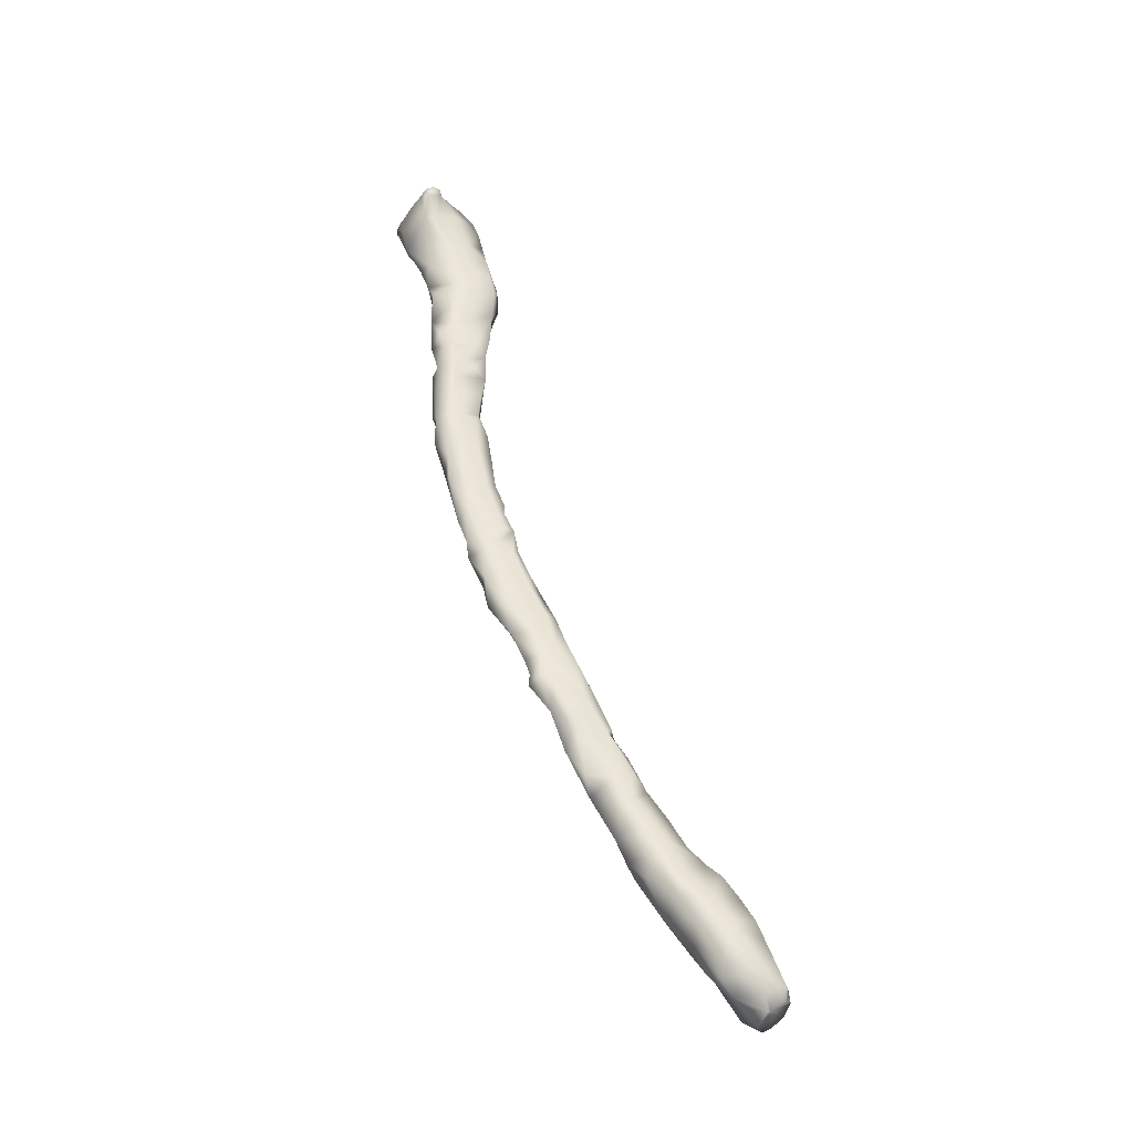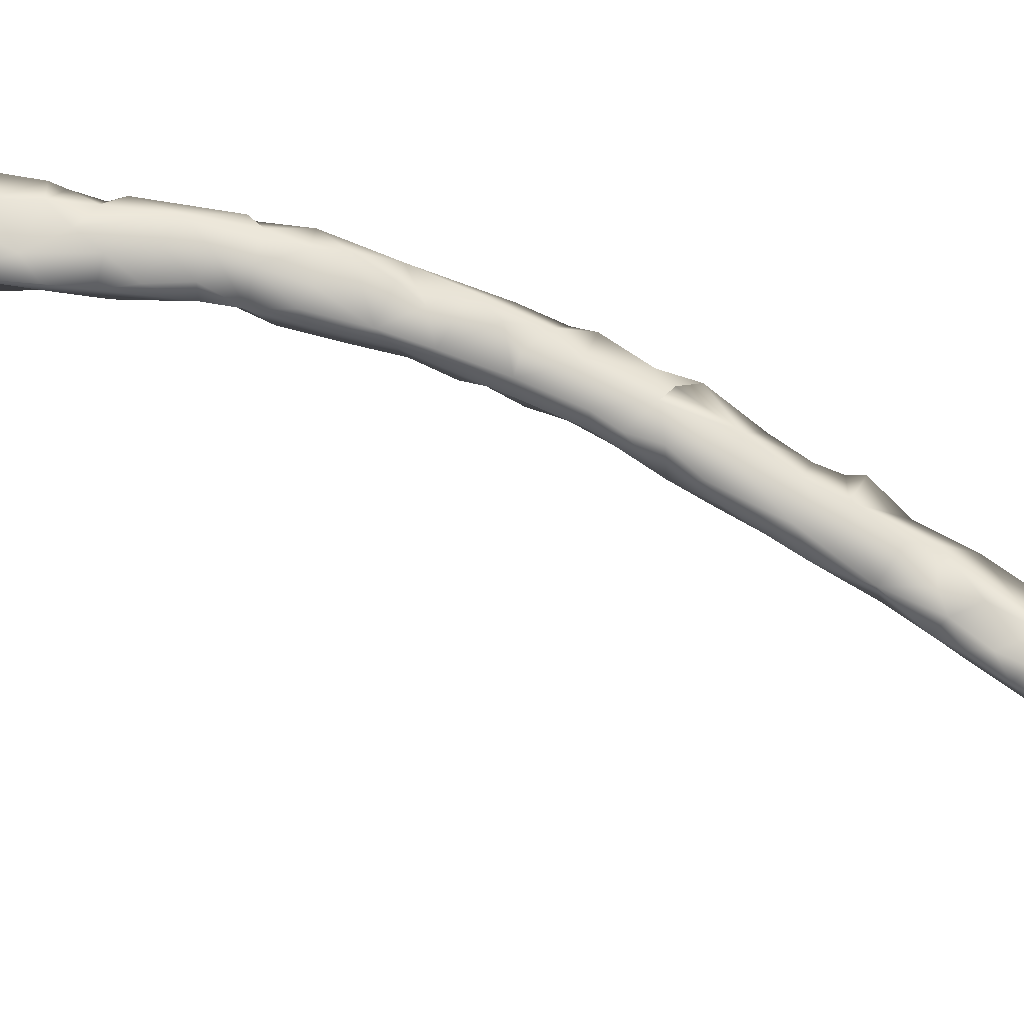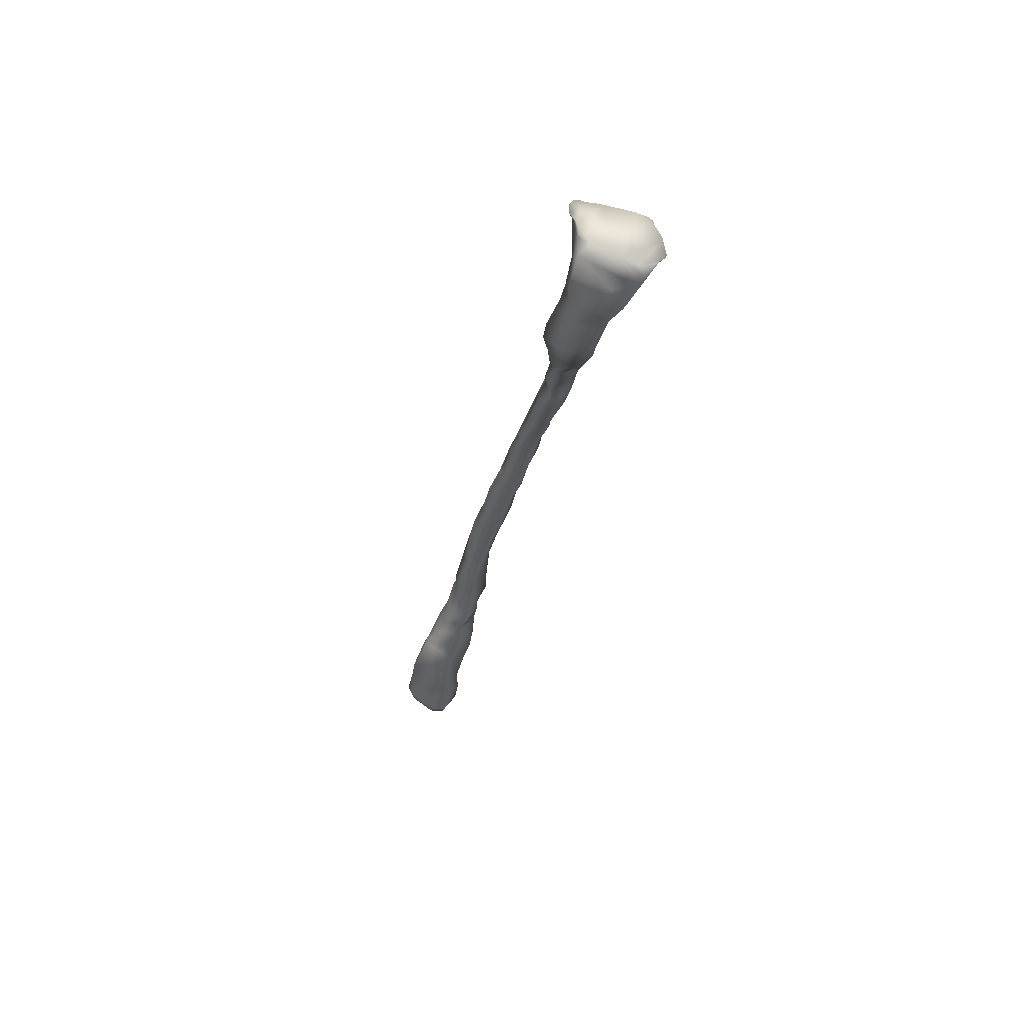
<metadata>
{"format":"obj","ext":"obj","renderer":"f3d","projection":"perspective","resolution":1024,"background":"white","views":[{"elev":-38.8,"azim":-21.8,"up":"+Z"},{"elev":74.0,"azim":96.7,"up":"+Y"},{"elev":76.4,"azim":112.8,"up":"+Z"}]}
</metadata>
<code>
o 43_h_r_tibia_Sungaya_inexpectata_31mg.047
v -0.000149 -9.4e-05 -0.000812
v -0.000477 7e-06 7.7e-05
v -0.000486 -2.4e-05 -4.2e-05
v -0.000412 -1.5e-05 2.6e-05
v -0.00069 9.4e-05 0.001423
v -6.9e-05 -0.000177 -0.000614
v -8.5e-05 -0.000159 -0.001043
v -7e-05 -0.000119 -0.000959
v -0.000341 9.2e-05 0.001617
v -0.000364 4.1e-05 0.001711
v 0.000793 -0.000359 -0.002158
v -0.000437 5.1e-05 0.000579
v -0.000415 3.8e-05 0.001184
v -0.000417 8.1e-05 0.001204
v 0.000155 -0.000268 -0.001401
v 0.00075 -0.000191 -0.001995
v -0.000509 4.8e-05 0.002181
v -0.000715 -1.1e-05 0.002068
v -2.9e-05 -0.000217 -0.001105
v 0.000585 -0.000136 -0.001808
v 0.000536 -9.5e-05 -0.001862
v -0.000438 -0.000134 -0.000121
v -0.000313 -0.000142 5e-06
v 0.000829 -0.000108 -0.002193
v 0.000483 -0.000334 -0.00181
v -0.000649 5.1e-05 0.001328
v -0.00062 1.4e-05 0.001225
v 0.00036 -0.000306 -0.001809
v -0.000517 0.000142 0.001383
v -0.000478 0.000117 0.001265
v -0.000498 0.000189 0.001606
v -0.000539 1.3e-05 0.001976
v -0.000411 -9.7e-05 -0.000426
v -0.000596 6e-05 0.000469
v -0.000409 0.000189 0.001926
v -0.000357 0.00013 0.001745
v -0.00023 -5.6e-05 -0.000349
v -0.00027 -0.000174 -0.000424
v 0.000228 -0.000135 -0.001604
v 0.000279 -0.000109 -0.001542
v -0.000289 -3.4e-05 -0.000156
v -0.000323 -0.000166 -0.000599
v -0.000246 -0.000177 -0.000854
v -0.000242 -0.000182 -0.000801
v -0.000211 -0.000221 -0.000819
v -0.000723 8.5e-05 0.00182
v -0.000851 0.000177 0.002121
v -0.000289 -7.9e-05 -0.000538
v -0.000214 -7.4e-05 -0.000519
v -0.00066 4.6e-05 0.00108
v -0.000673 6.6e-05 0.001028
v -0.000129 -0.000202 -0.00049
v -0.000116 -0.00014 -0.000507
v -0.000392 0.000134 0.001415
v -0.000566 0.000318 0.002183
v -0.000486 0.000286 0.002107
v -0.000366 -0.000137 1.2e-05
v -7.9e-05 -0.00018 -0.00115
v 0.000362 -0.000319 -0.001721
v -0.000727 0.000263 0.00201
v -0.000786 0.000233 0.002001
v -0.000403 0.000213 0.001742
v 0.00027 -0.000153 -0.00132
v -0.00063 9.7e-05 0.000883
v -0.000783 1.1e-05 0.002074
v -0.000639 0.000181 0.001746
v 0.000194 -0.000134 -0.001518
v 0.000192 -0.000172 -0.001624
v 0.000492 -0.000285 -0.001623
v -0.000544 1.6e-05 0.001432
v -6.4e-05 -0.000111 -0.000654
v 0.000521 -0.000181 -0.00206
v -0.000352 -0.000115 0.000119
v -0.000435 -0.000103 0.000262
v -0.000352 -0.000111 0.000174
v 0.000698 -0.000228 -0.001885
v 0.000629 -0.000333 -0.001793
v -0.000576 0.000217 0.001808
v -0.000464 0.000177 0.002106
v -0.000386 1.2e-05 0.000232
v 0.00049 -0.000143 -0.00158
v -0.000398 -1.8e-05 -0.000123
v -0.00069 9.3e-05 0.00163
v -0.000133 -0.000221 -0.000654
v 4e-06 -0.000199 -0.001258
v 0.000442 -0.000139 -0.001528
v -0.000822 0.000165 0.001971
v -0.000502 0.000115 0.001059
v 0.000194 -0.000267 -0.001244
v -0.000401 1e-06 0.001487
v -0.000589 -1e-05 0.001109
v 0.000792 -0.000187 -0.002099
v -0.000426 -5e-06 0.001041
v -0.000581 -2.2e-05 0.000994
v 0.000529 -0.000355 -0.001913
v -0.000473 -6.7e-05 0.00054
v -0.000418 -3.9e-05 0.000636
v 0.000825 -0.000266 -0.002152
v -0.000605 0.000124 0.001355
v -0.000545 -7.4e-05 0.000388
v 0.000812 -0.000331 -0.002151
v 0.000135 -0.000201 -0.001049
v -0.000421 6.9e-05 0.00107
v -0.00059 1.8e-05 0.001674
v -0.00054 4.1e-05 0.000349
v 5.1e-05 -0.000137 -0.001168
v 0.000264 -0.000242 -0.001308
v 0.0002 -0.000287 -0.001478
v -0.000492 7.4e-05 0.000545
v 0.000565 -0.000146 -0.002056
v 0.000243 -0.000157 -0.001248
v -0.000666 4.7e-05 0.000733
v -0.000662 1.6e-05 0.000718
v 0.000424 -0.000266 -0.001545
v -0.000657 2.7e-05 0.000562
v -0.000609 -3.3e-05 0.000466
v -8e-05 -0.000229 -0.000789
v 4.5e-05 -0.000132 -0.000899
v -0.000415 3.2e-05 0.000386
v -8.6e-05 -0.000223 -0.000626
v -0.000613 -3.5e-05 0.000725
v -0.000605 -5e-06 0.000338
v 0.000326 -0.000111 -0.001615
v -0.000411 3e-06 0.000549
v -0.000347 -2.4e-05 3.7e-05
v 0.000605 -0.000257 -0.002194
v -0.000428 -7.6e-05 -0.000305
v -0.000481 1.6e-05 0.001296
v 0.000848 -0.000167 -0.002154
v 0.000114 -0.000152 -0.00142
v -0.000406 9e-06 0.001338
v -0.000259 -5.4e-05 -0.000435
v -0.000338 -4.9e-05 -0.000323
v -0.000521 9.1e-05 0.000695
v -0.000205 -0.000214 -0.00071
v 9.5e-05 -0.000263 -0.001287
v -3e-05 -0.000254 -0.00089
v -0.000149 -0.000234 -0.000828
v 0.000391 -0.000143 -0.001525
v 0.000677 -0.000354 -0.001886
v 0.000362 -0.000141 -0.001417
v 0.000352 -0.000244 -0.001415
v -0.00038 0.000154 0.001446
v -0.000399 -2.3e-05 0.001636
v -0.000427 3.4e-05 0.000703
v -0.000356 -0.000163 -0.000428
v -0.000575 4.3e-05 0.002235
v 0.000454 -0.000243 -0.001982
v 0.000428 -0.000317 -0.001903
v -0.000438 0.000227 0.001866
v -0.000382 0.000183 0.001793
v -0.000519 -8.7e-05 0.000123
v 0.000591 -0.000145 -0.001703
v -0.000482 1e-05 0.001116
v -0.000489 2.6e-05 0.000269
v 0.000407 -9e-05 -0.001698
v 0.000707 -0.000338 -0.002189
v -0.000531 0.000245 0.001967
v -0.00041 7.3e-05 0.00192
v -0.000175 -0.000166 -0.000362
v -0.000441 6.9e-05 0.002028
v -0.000259 -0.000162 -0.000717
v 0.000205 -0.000132 -0.001291
v 0.000118 -0.000113 -0.00131
v -0.000245 -4.1e-05 -0.000244
v -0.000157 -8e-05 -0.000458
v -0.000387 -8.2e-05 0.000303
v -0.000391 -2.5e-05 0.000332
v -0.000226 -0.000217 -0.000592
v 0.000709 -0.000163 -0.001874
v 0.000622 -0.000102 -0.002004
v 0.000673 -7.8e-05 -0.002089
v -0.000442 -0.000124 -0.000274
v -0.000694 0.000201 0.001862
v -0.000622 0.000113 0.001222
v -0.000654 -2e-06 0.001896
v -0.000631 9.8e-05 0.001089
v -0.000671 7.2e-05 0.001176
v -1.6e-05 -0.000194 -0.000733
v -3.9e-05 -0.000239 -0.000737
v -0.000193 -8.1e-05 -0.00069
v 5.4e-05 -0.000244 -0.000923
v -0.00048 -4.6e-05 0.000713
v -0.00036 -0.000153 -0.000281
v -0.000235 -0.00016 -0.000248
v -0.000472 6.5e-05 0.000832
v -0.000255 -0.000176 -0.000302
v -0.000289 -0.00014 -0.000105
v -0.00032 -0.000157 -0.000128
v -0.00055 -5.2e-05 5.6e-05
v -0.00015 -0.000193 -0.000977
v -0.000588 7.2e-05 0.000566
v 0.00037 -0.000154 -0.001857
v 0.000255 -0.00023 -0.001713
v -0.000555 -2e-06 0.001791
v -0.000538 9.8e-05 0.000794
v 0.000413 -0.000141 -0.001476
v -0.000399 -6.1e-05 0.000454
v -5.3e-05 -0.000229 -0.001025
v -0.000439 1.1e-05 0.001884
v -0.000658 0.000137 0.001528
v 0.000257 -0.000118 -0.001446
v 0.000171 -0.000143 -0.001199
v 0.000373 -0.0001 -0.001782
v -7.6e-05 -9.4e-05 -0.000684
v 0.000105 -0.00025 -0.001039
v -0.00026 -0.000101 -0.000161
v -0.000517 0.000211 0.002175
v -0.000334 -8.1e-05 9.1e-05
v -0.000446 8.1e-05 0.000962
v -0.000622 8.2e-05 0.000683
v 0.000546 -0.000356 -0.002025
v -0.000425 -2.1e-05 0.001743
v -0.000746 0.000143 0.001817
v 0.000257 -0.000272 -0.001428
v 0.000525 -0.000162 -0.00163
v 0.000455 -8.5e-05 -0.001802
v 0.000187 -0.000236 -0.001161
v -0.000474 4.8e-05 0.002104
v -0.000648 1.2e-05 0.002239
v -0.000539 0.000107 0.000923
v -0.000504 -7.3e-05 -0.000155
v 3.3e-05 -0.000176 -0.001354
v 0.000637 -0.00037 -0.002117
v 0.000727 -0.000125 -0.002054
v -0.000552 -6.4e-05 0.000536
v 0.000561 -0.000237 -0.002153
v -7e-06 -0.000114 -0.000804
v 7.9e-05 -0.000261 -0.001063
v -0.000383 -6.1e-05 -0.000359
v -0.000672 0.00031 0.0021
v 0.000329 -0.000282 -0.001543
v -0.00059 1.8e-05 0.00139
v 0.000718 -0.000352 -0.001974
v -0.000548 -1e-06 0.000163
v -0.000461 -1.7e-05 0.000779
v -0.00044 1.3e-05 0.000823
v -0.000606 0.000319 0.002219
v 0.000159 -0.0001 -0.001416
v -0.000446 0.000242 0.002004
v 0.000664 -0.000214 -0.002208
v 0.000172 -0.000163 -0.001123
v 0.000101 -0.000138 -0.001082
v -0.000597 6e-06 0.001531
v -0.000601 1.1e-05 0.002147
v -0.000392 0.000208 0.001671
v -0.000183 -0.000208 -0.000476
v 0.000238 -0.000147 -0.001676
v 3.2e-05 -0.000127 -0.001047
v -0.000848 0.000252 0.002156
v 0.000481 -0.000128 -0.001956
v 0.000743 -0.000178 -0.002256
v 0.000547 -0.000274 -0.002131
v -0.000611 -4.2e-05 0.000833
v 0.000226 -0.00027 -0.00155
v -0.000554 0.000127 0.001141
v 0.00028 -0.000295 -0.00164
v 0.000554 -0.000323 -0.001692
v 0.000139 -0.000187 -0.001534
v -0.000451 -2.4e-05 0.000917
v -0.000725 -4.3e-05 0.002219
v -0.000602 -4.5e-05 0.00031
v 0.000728 -7.5e-05 -0.002192
v -0.000785 -5.2e-05 0.002184
v 0.000738 -0.00029 -0.002242
v -0.000581 -5e-06 0.001216
v -0.000424 1.9e-05 0.001203
v -0.000711 0.000116 0.001688
v -0.000516 -8.8e-05 -8.5e-05
v 0.000501 -0.000309 -0.002044
v -0.000685 7.7e-05 0.001227
v 0.000848 -0.000249 -0.002192
v 0.000815 -0.000109 -0.002229
v 0.000738 -0.00029 -0.002246
v 0.000863 -0.000172 -0.002195
v 0.000841 -0.00012 -0.002214
v 0.000739 -0.000291 -0.002245
v 0.000745 -0.000294 -0.002242
v 0.000743 -0.000178 -0.002259
v 0.000743 -0.000179 -0.002259
v 0.000838 -0.000295 -0.002191
v 0.000805 -0.000327 -0.002205
v 0.000864 -0.000181 -0.002193
v 0.000823 -0.000322 -0.002195
v 0.000797 -0.000338 -0.002207
v 0.000802 -0.000105 -0.002237
v 0.000771 -0.000329 -0.002223
v 0.000755 -0.000165 -0.002254
v 0.000837 -0.000113 -0.002217
v -0.000835 5.6e-05 0.002196
v -0.000662 1.4e-05 0.002254
v -0.00068 0.000352 0.002222
v -0.000801 0.000322 0.002186
v -0.000691 0.000353 0.002218
v -0.000629 0.000286 0.002243
v -0.000714 0.00037 0.00221
v -0.000625 0.000203 0.002251
v -0.000864 0.000234 0.002173
v -0.000652 4.8e-05 0.002254
v -0.000632 7e-05 0.002259
v -0.000836 0.000277 0.002178
v -0.000813 -1.2e-05 0.002208
v -0.000823 1.3e-05 0.002203
v -0.000808 -5e-05 0.002213
v -0.000766 -7.4e-05 0.002228
v -0.000856 0.00026 0.002174
v -0.000705 -1.6e-05 0.002243
v -0.000729 -6e-05 0.002238
v -0.000622 0.000166 0.002254
v -0.000625 0.00022 0.002249
v -0.000788 0.000329 0.00219
v -0.00086 0.000178 0.002179
v -0.000792 -6.9e-05 0.002219
v -0.000672 0.000347 0.002224
v -0.000728 0.000368 0.002205
f 1 7 8
f 3 2 235
f 143 29 54
f 43 44 45
f 312 290 47
f 208 55 56
f 73 74 75
f 61 87 174
f 76 140 77
f 56 240 79
f 18 32 176
f 15 89 107
f 76 153 170
f 101 234 16
f 13 103 93
f 94 91 154
f 227 126 241
f 234 11 224
f 283 129 275
f 259 239 130
f 16 234 76
f 136 85 19
f 40 123 139
f 150 151 35
f 258 216 153
f 164 223 130
f 219 79 161
f 255 259 108
f 166 53 160
f 96 167 74
f 170 171 172
f 174 60 61
f 259 255 257
f 152 100 74
f 99 271 175
f 46 65 176
f 12 134 109
f 178 177 175
f 121 236 183
f 268 46 104
f 65 87 47
f 210 237 103
f 28 193 194
f 192 109 134
f 143 54 9
f 141 40 197
f 178 27 50
f 31 78 201
f 62 78 31
f 159 35 36
f 163 203 164
f 268 201 66
f 102 229 206
f 125 209 168
f 186 210 221
f 64 112 211
f 224 212 95
f 27 233 128
f 135 117 138
f 54 90 9
f 82 222 127
f 109 34 119
f 156 204 217
f 311 60 315
f 215 107 142
f 33 230 133
f 33 133 127
f 158 56 231
f 14 30 88
f 63 107 111
f 224 95 234
f 155 119 105
f 25 28 59
f 310 238 55 297
f 266 91 27
f 141 202 40
f 241 110 227
f 217 21 20
f 152 22 269
f 144 70 244
f 82 4 3
f 180 84 120
f 32 161 200
f 219 161 32
f 76 234 140
f 174 66 78
f 104 244 83
f 106 203 243
f 106 164 203
f 229 89 136
f 99 201 5
f 9 36 246
f 38 146 184
f 144 213 10
f 29 143 31
f 205 49 181
f 284 282 101
f 38 247 169
f 68 194 248
f 159 36 10
f 200 159 10
f 185 207 160
f 90 54 131
f 261 220 245
f 8 249 118
f 16 225 92
f 254 50 91
f 77 95 25
f 108 232 255
f 108 215 232
f 159 161 240
f 161 79 240
f 28 257 59
f 30 256 88
f 165 133 37
f 37 133 132
f 53 6 52
f 53 71 6
f 216 69 81
f 100 152 262
f 4 125 2
f 245 32 18
f 157 126 224
f 156 123 39
f 204 156 39
f 88 256 221
f 7 249 8
f 64 177 51
f 18 65 264
f 48 132 133
f 226 96 74
f 74 100 226
f 265 241 126
f 177 50 51
f 91 266 128
f 266 27 128
f 62 150 78
f 93 260 94
f 261 245 18
f 261 18 264
f 228 1 118
f 118 1 8
f 267 54 13
f 95 140 234
f 67 239 259
f 107 89 218
f 83 268 104
f 116 122 115
f 75 167 168
f 81 86 123
f 123 86 139
f 211 134 196
f 114 69 232
f 69 59 232
f 59 69 25
f 237 236 260
f 208 17 147
f 55 208 147
f 125 168 80
f 171 251 110
f 199 229 19
f 115 34 192
f 239 63 163
f 80 168 119
f 246 62 31
f 176 65 18
f 20 171 170
f 46 268 214
f 9 246 143
f 66 201 78
f 105 34 122
f 3 222 82
f 269 222 3
f 128 70 90
f 29 99 30
f 48 42 162
f 22 152 57
f 22 57 23
f 137 199 138
f 158 240 56
f 121 183 96
f 121 96 226
f 169 146 38
f 119 34 105
f 82 127 133
f 84 135 169
f 104 144 244
f 78 60 174
f 181 1 228
f 205 181 228
f 199 58 191
f 36 35 151
f 160 37 166
f 48 181 49
f 202 141 63
f 141 142 63
f 247 52 84
f 192 134 211
f 36 9 10
f 81 156 216
f 14 54 30
f 54 14 13
f 315 60 231 296
f 292 55 238 314
f 258 76 77
f 196 134 145
f 241 265 252
f 40 67 68
f 148 149 270
f 91 128 267
f 154 91 267
f 233 70 128
f 26 233 27
f 291 299 220
f 95 77 140
f 242 218 102
f 107 218 111
f 242 111 218
f 254 236 121
f 85 58 19
f 113 50 254
f 23 57 73
f 201 29 31
f 99 29 201
f 251 21 217
f 310 295 238
f 17 245 220
f 254 94 260
f 125 80 2
f 73 209 23
f 209 125 207
f 61 250 87
f 184 189 187
f 189 184 22
f 184 173 22
f 92 101 16
f 98 101 92
f 66 214 268
f 66 174 214
f 16 170 225
f 225 170 172
f 136 89 15
f 166 132 49
f 132 48 49
f 21 251 171
f 277 265 278
f 277 274 265
f 116 262 122
f 50 27 91
f 114 215 142
f 215 114 232
f 64 221 256
f 126 253 224
f 227 253 126
f 35 159 240
f 118 179 228
f 28 149 193
f 294 231 55 292
f 56 55 231
f 263 172 110
f 103 14 88
f 13 14 103
f 243 242 102
f 222 269 22
f 173 222 22
f 152 190 262
f 155 80 119
f 114 142 141
f 197 114 141
f 30 99 175
f 256 30 175
f 195 104 176
f 176 104 46
f 229 199 137
f 137 138 117
f 119 12 109
f 80 235 2
f 80 155 235
f 249 7 106
f 243 249 106
f 34 115 122
f 230 48 133
f 125 41 207
f 200 213 195
f 32 200 195
f 213 144 104
f 145 12 124
f 123 40 39
f 100 116 226
f 29 30 54
f 267 128 131
f 131 128 90
f 27 178 271
f 93 94 154
f 233 26 5
f 219 32 245
f 150 62 151
f 180 120 179
f 259 223 15
f 223 136 15
f 57 152 74
f 73 57 74
f 130 223 259
f 169 42 146
f 135 44 162
f 169 135 42
f 135 162 42
f 68 259 257
f 194 68 257
f 22 23 189
f 146 173 184
f 146 33 173
f 210 186 237
f 187 185 160
f 162 181 48
f 3 190 269
f 142 107 63
f 262 190 122
f 105 122 155
f 122 235 155
f 203 242 243
f 298 312 47
f 167 96 198
f 168 167 198
f 239 164 130
f 239 163 164
f 186 145 237
f 186 196 145
f 156 217 216
f 217 20 216
f 177 64 256
f 72 227 110
f 253 227 72
f 257 28 194
f 226 116 121
f 121 116 113
f 90 144 9
f 157 265 126
f 175 177 256
f 193 148 251
f 204 193 251
f 96 183 97
f 160 165 37
f 160 207 165
f 204 251 217
f 86 69 114
f 86 114 197
f 167 75 74
f 40 68 39
f 116 115 113
f 108 259 15
f 117 180 137
f 103 237 93
f 170 153 20
f 203 111 242
f 280 252 265 274
f 280 279 252
f 88 221 210
f 246 31 143
f 253 212 224
f 65 46 87
f 187 188 185
f 185 188 207
f 179 205 228
f 85 136 223
f 46 214 87
f 174 87 214
f 101 11 234
f 79 219 17
f 78 150 158
f 68 67 259
f 258 25 69
f 216 258 69
f 267 131 54
f 287 157 11 285
f 124 12 119
f 89 229 218
f 229 102 218
f 25 258 77
f 180 182 137
f 124 119 168
f 179 118 182
f 40 202 67
f 202 63 239
f 202 239 67
f 302 264 65 303
f 270 212 253
f 207 41 165
f 215 15 107
f 200 161 159
f 263 110 241
f 186 221 196
f 187 189 188
f 118 249 243
f 102 118 243
f 118 102 182
f 76 170 16
f 138 191 45
f 138 199 191
f 24 225 172
f 222 173 127
f 201 268 83
f 197 40 139
f 148 72 251
f 72 110 251
f 301 250 61 293
f 187 38 184
f 100 262 116
f 42 48 33
f 42 33 146
f 44 135 45
f 135 138 45
f 19 229 136
f 190 235 122
f 190 3 235
f 182 102 206
f 137 206 229
f 206 137 182
f 33 127 173
f 44 1 181
f 181 162 44
f 164 58 223
f 208 79 17
f 236 254 260
f 113 254 121
f 248 193 204
f 193 248 194
f 210 103 88
f 195 213 104
f 232 257 255
f 108 15 215
f 125 82 41
f 125 4 82
f 62 246 151
f 24 172 263
f 70 144 90
f 205 179 71
f 179 6 71
f 84 52 120
f 52 6 120
f 270 95 212
f 246 36 151
f 4 2 3
f 133 165 41
f 82 133 41
f 53 205 71
f 308 307 261
f 47 87 250
f 58 7 191
f 58 85 223
f 95 149 25
f 309 147 300
f 7 58 164
f 106 7 164
f 148 253 72
f 148 270 253
f 176 32 195
f 193 149 148
f 33 48 230
f 64 196 221
f 96 97 198
f 180 179 182
f 94 254 91
f 248 39 68
f 248 204 39
f 92 24 129
f 92 129 98
f 92 225 24
f 158 231 60
f 78 158 60
f 224 11 157
f 160 53 52
f 236 97 183
f 267 13 93
f 93 154 267
f 179 120 6
f 177 178 50
f 189 23 188
f 192 34 109
f 192 211 115
f 188 23 209
f 207 188 209
f 113 115 211
f 86 81 69
f 79 208 56
f 150 35 240
f 158 150 240
f 314 238 295
f 172 171 110
f 305 264 313
f 245 17 219
f 198 124 168
f 198 97 124
f 190 152 269
f 7 1 191
f 258 153 76
f 247 38 187
f 134 12 145
f 49 205 166
f 205 53 166
f 97 145 124
f 145 97 236
f 145 236 237
f 64 211 196
f 26 271 5
f 144 10 9
f 83 244 5
f 5 244 233
f 244 70 233
f 201 83 5
f 139 86 197
f 237 260 93
f 20 153 216
f 213 200 10
f 17 220 147
f 300 147 220 299
f 50 113 51
f 270 149 95
f 26 27 271
f 149 28 25
f 271 178 175
f 5 271 99
f 132 166 37
f 209 75 168
f 73 75 209
f 113 112 51
f 64 51 112
f 169 247 84
f 191 1 43
f 191 43 45
f 1 44 43
f 257 232 59
f 171 20 21
f 286 263 252 288
f 241 252 263
f 58 199 19
f 112 113 211
f 163 111 203
f 163 63 111
f 84 117 135
f 84 180 117
f 81 123 156
f 160 247 187
f 52 247 160
f 101 282 285 11
f 101 281 284
f 252 279 288
f 157 287 278 265
f 24 289 276
f 129 24 276 275
f 263 286 273 24
f 24 273 289
f 98 129 283 272
f 98 272 281 101
f 278 287 285 282 284 281 272 283 275 276 289 273 286 288 279 280 274 277
f 261 264 305 308
f 264 304 313
f 264 302 304
f 250 301 306
f 250 306 298 47
f 147 309 297 55
f 231 294 296
f 60 311 293 61
f 261 307 291 220
f 47 290 303 65
f 309 299 290
f 311 315 294
f 315 296 294
f 294 292 314
f 301 293 311
f 298 306 301
f 290 312 309
f 312 298 301
f 302 303 307
f 303 290 307
f 313 304 302
f 308 305 313
f 299 291 307
f 307 308 302
f 308 313 302
f 312 301 297
f 301 311 297
f 311 294 295
f 297 311 310
f 294 314 295
f 295 310 311
f 297 309 312
f 309 300 299
f 299 307 290

</code>
